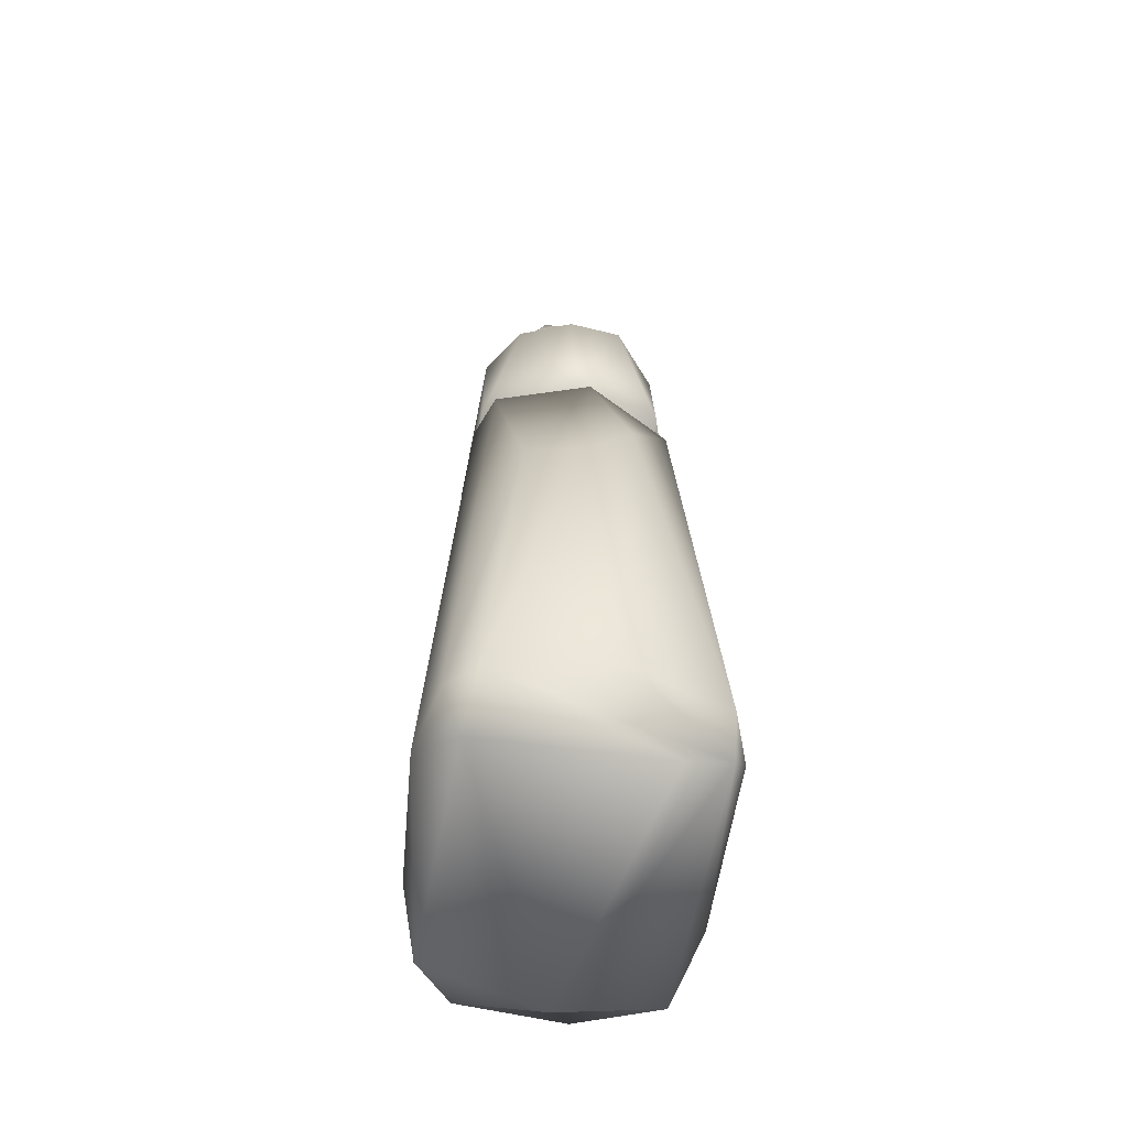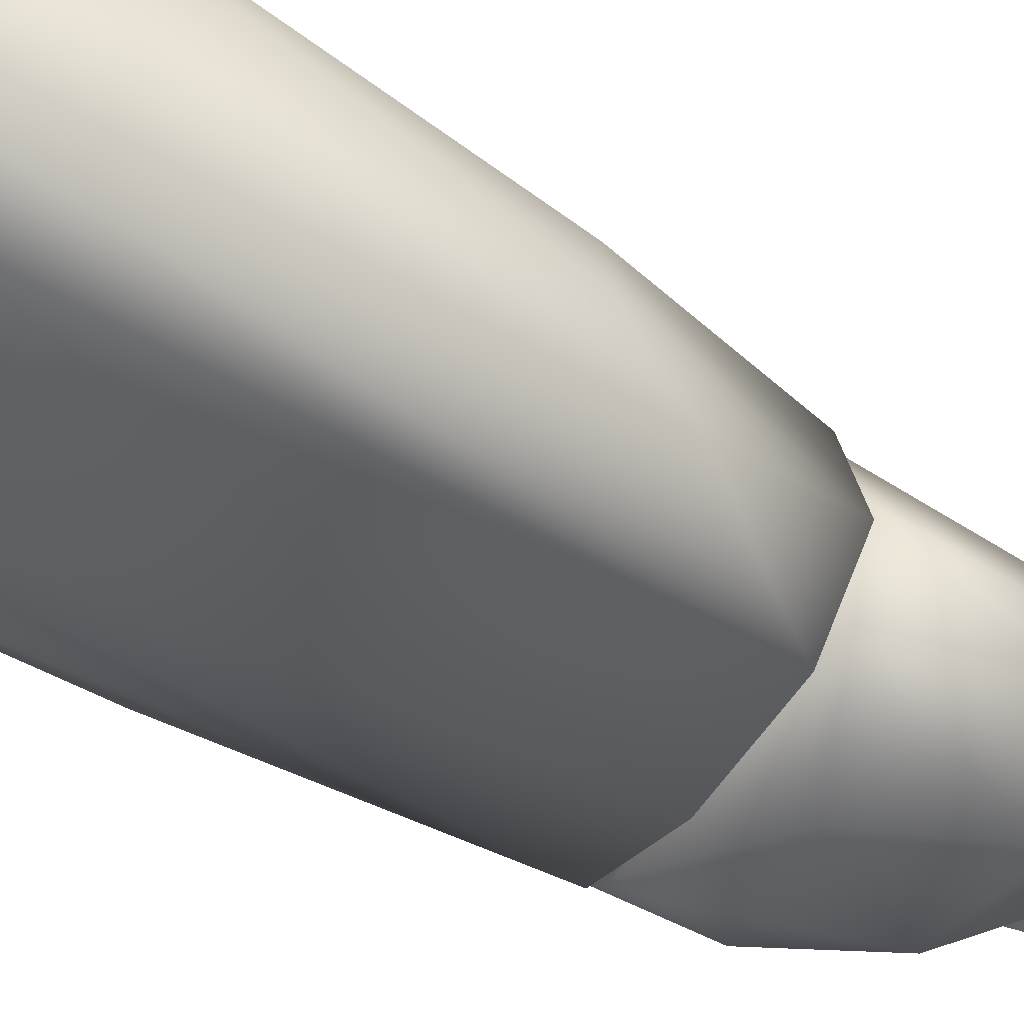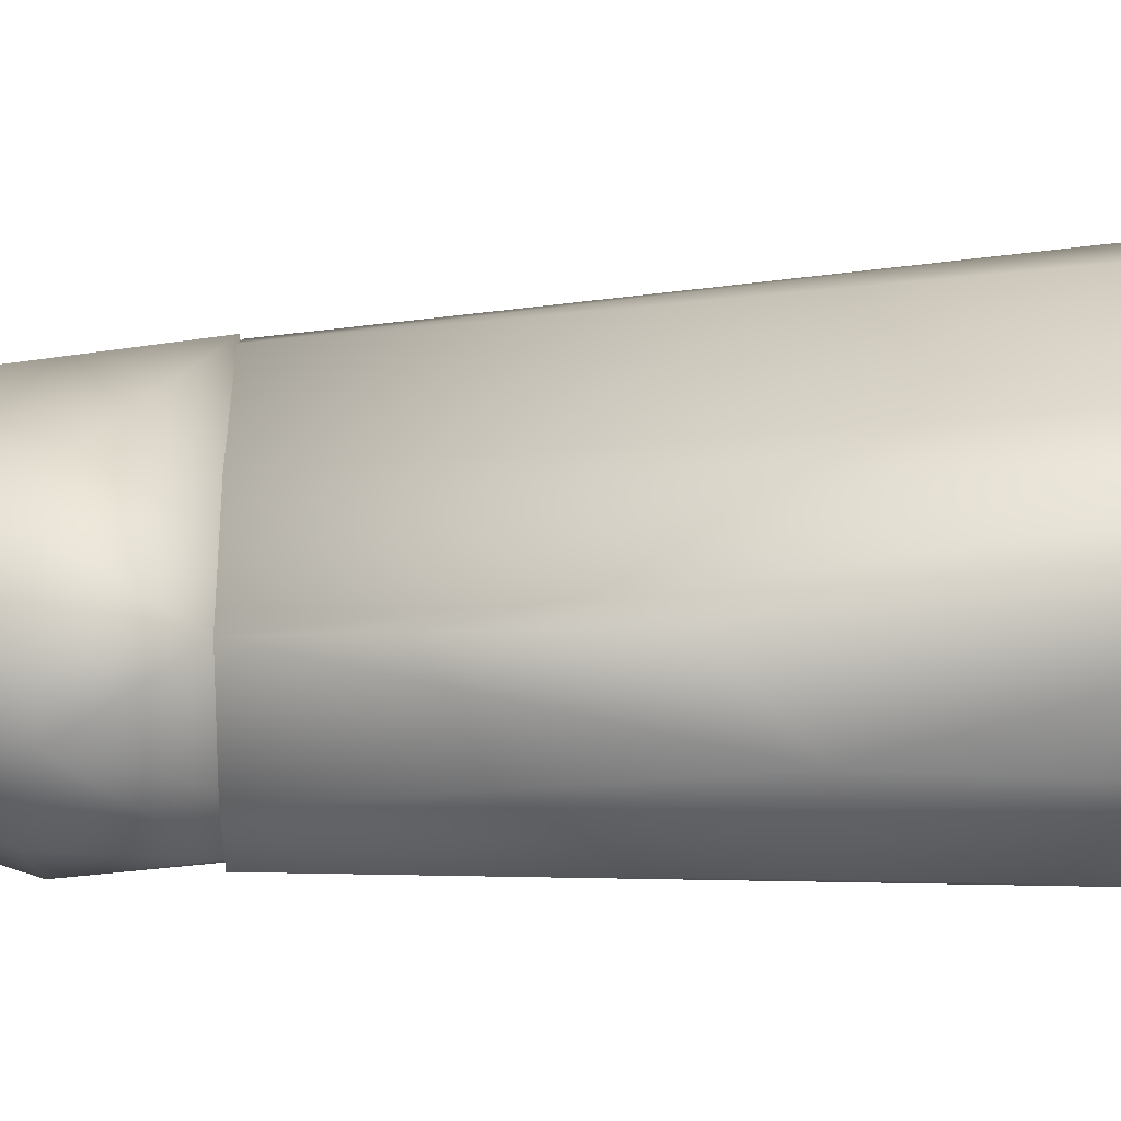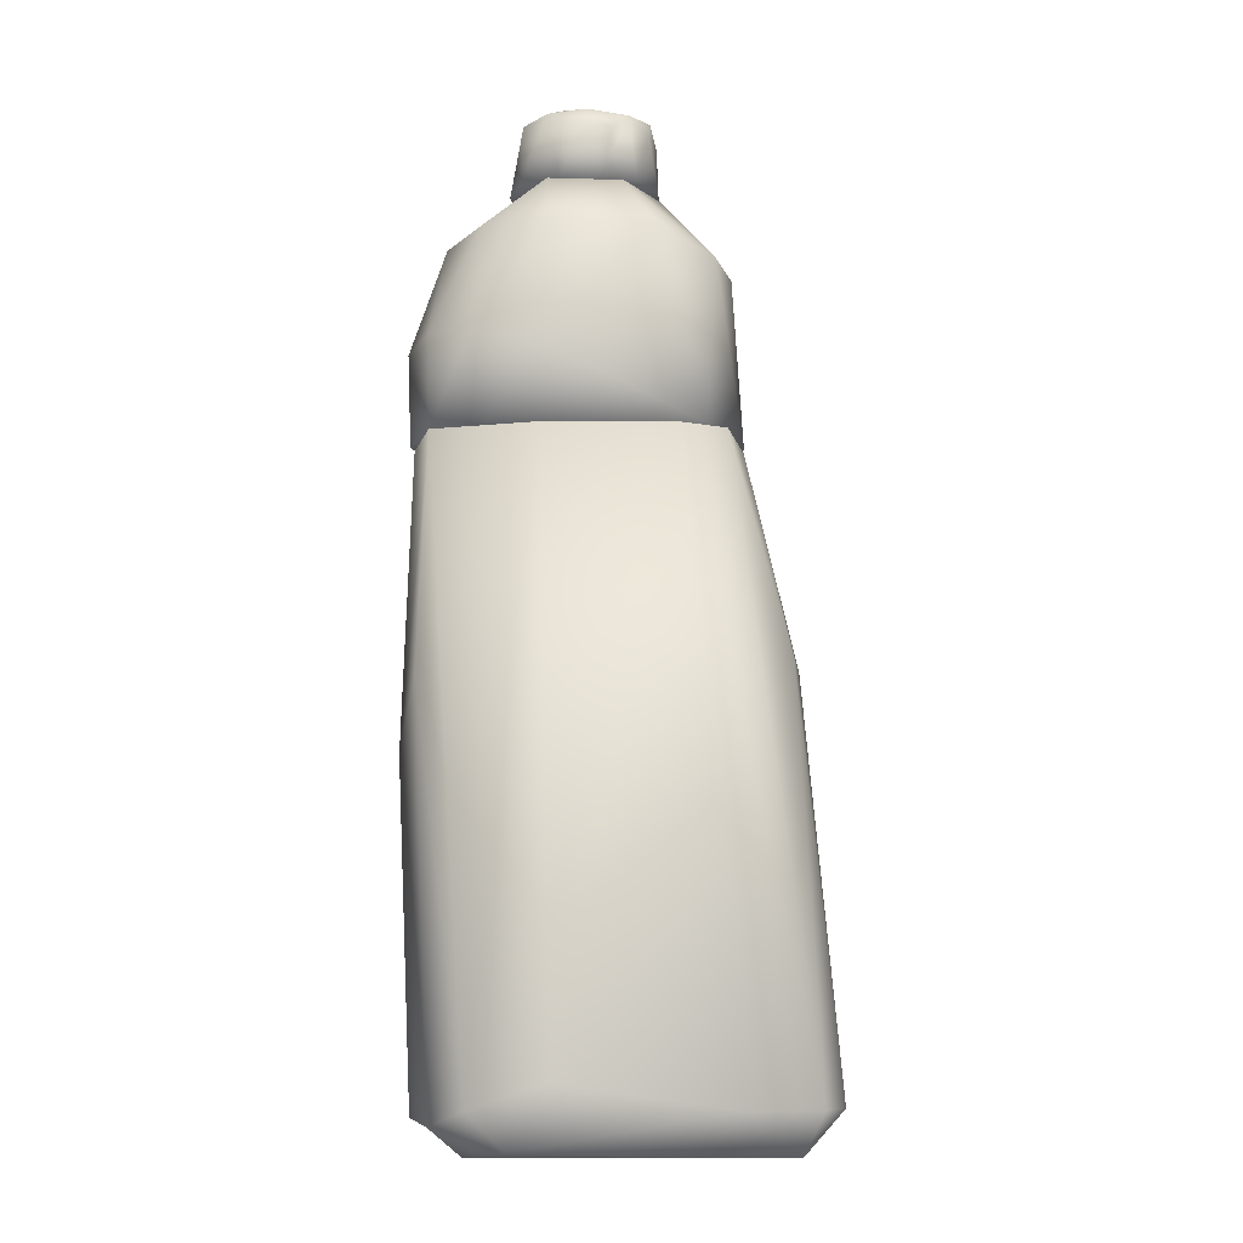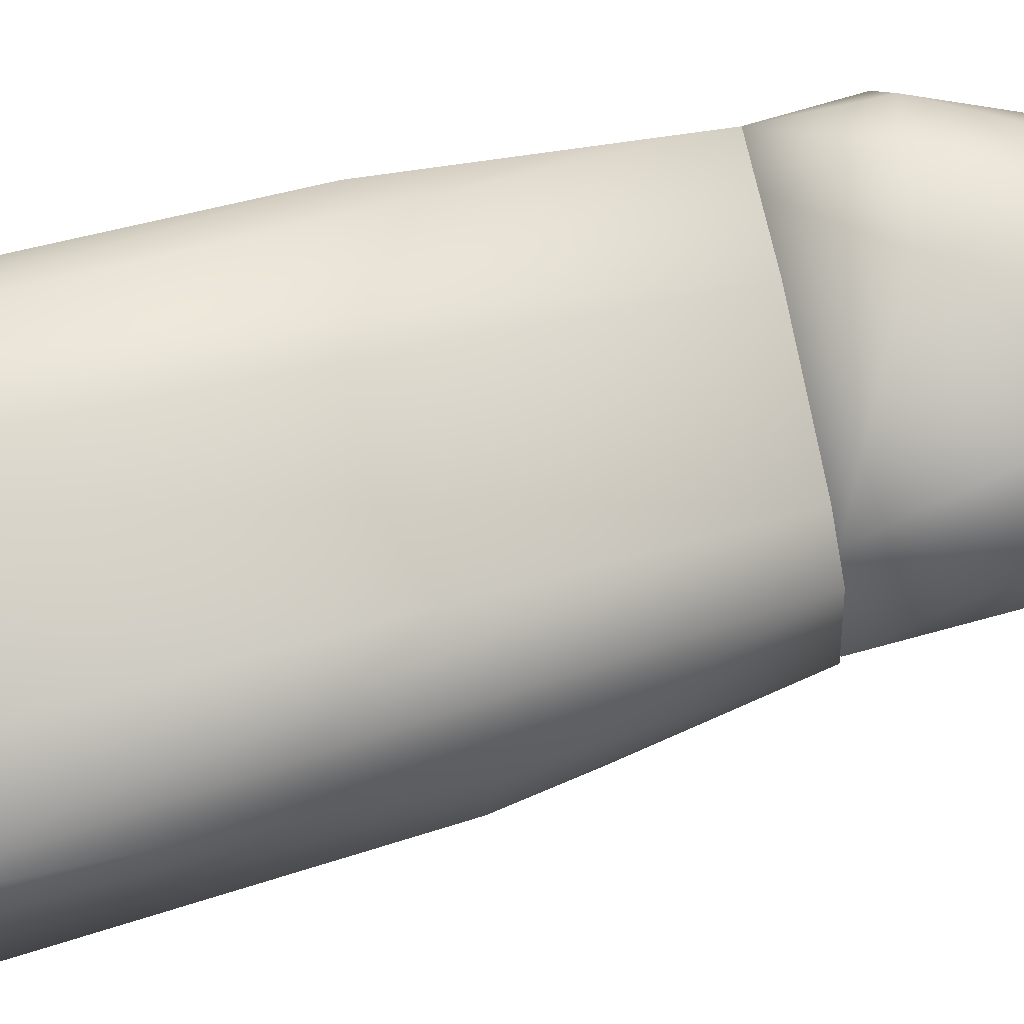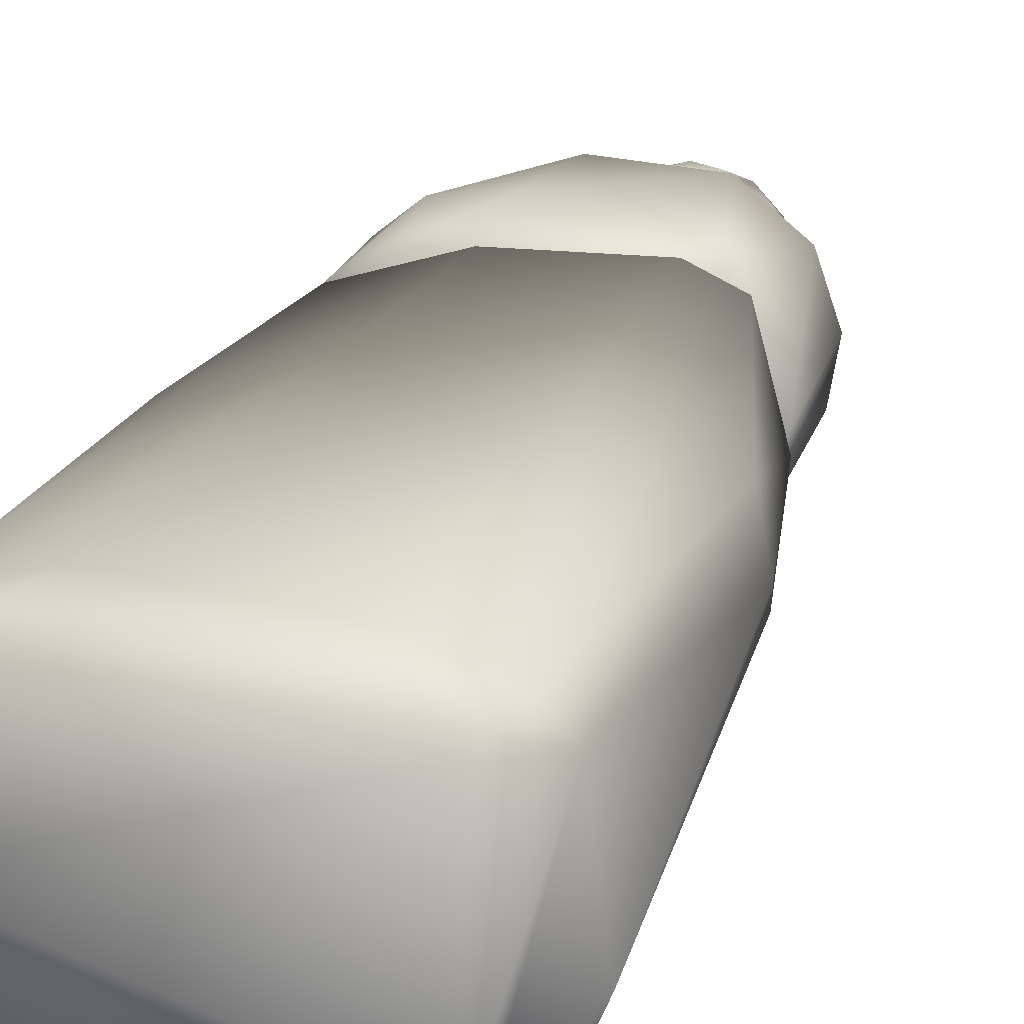
<metadata>
{"format":"obj","ext":"obj","renderer":"f3d","projection":"perspective","resolution":1024,"background":"white","views":[{"elev":-56.1,"azim":-96.7,"up":"+Z"},{"elev":-46.4,"azim":-123.3,"up":"+Y"},{"elev":28.8,"azim":89.2,"up":"+Y"},{"elev":-9.5,"azim":175.8,"up":"+Z"},{"elev":79.4,"azim":-100.9,"up":"+Y"},{"elev":23.3,"azim":-160.6,"up":"+Y"}]}
</metadata>
<code>
v -0.04396 0.02686 -0.1066
v -0.05432 0.02445 -0.09574
v -0.04864 0.03166 -0.09586
v -0.03428 -0.0357 -0.09574
v -0.0426 -0.03139 -0.1053
v 0.017 -0.03494 -0.09417
v 0.01426 0.03572 -0.08947
v -0.01706 0.02761 0.06411
v 0.01696 0.02557 0.06411
v 0.02371 0.03142 -0.105
v -0.02958 0.03683 -0.09574
v -0.04368 -0.02023 -0.1078
v -0.02316 -0.02617 0.06062
v -0.04857 -0.03134 -0.0958
v -0.05845 -0.006133 -0.09574
v 0.04102 0.02186 -0.09987
v 0.0492 0.0001304 -0.01264
v 0.04561 -0.006526 -0.09899
v 0.03515 -0.02842 -0.1017
v 0.03305 -0.0006523 -0.1079
v 0.04557 -0.01865 -0.01541
v 0.0126 -0.02624 0.06411
v -0.03576 -0.003209 0.06411
v -0.04299 -0.01319 0.02745
v -0.04844 0.0007791 0.008077
v -0.045 0.01554 0.009501
v -0.02859 0.02279 0.06411
v 0.04676 -0.006361 0.06411
v 0.04078 -0.01994 0.06411
v 0.04545 0.01871 0.004487
v 0.03295 0.03141 -0.09574
v 0.04301 0.0163 0.06411
v -0.0136 0.0001307 0.1423
v -0.01144 -0.007011 0.1462
v -0.01137 0.007488 0.1461
v -0.007661 0.0001307 0.1483
v 0.001733 -0.009263 0.1487
v -0.01449 -0.003001 0.1286
v -0.00544 -0.01314 0.1462
v 0.01426 -0.006132 0.148
v 0.02054 -0.006152 0.1455
v 0.02048 0.006276 0.1452
v 0.001733 -0.01427 0.147
v 0.004863 -0.01717 0.1423
v 0.01494 -0.01298 0.1461
v 0.02357 0.0001307 0.1286
v 0.0212 0.009707 0.1286
v -0.01345 0.006102 0.1286
v 0.01113 0.009525 0.1483
v -0.009019 -0.0135 0.1286
v -0.001122 -0.0185 0.1286
v 0.02199 -0.008338 0.1286
v 0.01126 -0.01774 0.1286
v 0.01681 -0.01465 0.1286
v 0.001604 0.01844 0.1286
v -0.007259 0.01496 0.1286
v -0.001397 0.01614 0.1423
v -0.005649 0.01331 0.1461
v 0.004863 0.0172 0.1423
v 0.01189 0.01736 0.1286
v -0.01081 0.01001 0.1423
v 0.01485 0.01314 0.146
v 0.001733 0.009525 0.1486
v 0.004863 0.01467 0.1471
v 0.01563 0.02562 0.1149
v 0.0309 0.01674 0.1154
v 0.03345 0.02539 0.0856
v 0.02366 -0.02876 0.08593
v 0.03295 -0.02346 0.06411
v 0.03647 -0.02369 0.08798
v 0.008064 -0.0184 0.1286
v 0.02019 -0.02481 0.1136
v 0.02148 -0.00568 0.1286
v 0.04342 0.01684 0.08784
v 0.04329 -0.0164 0.06411
v 0.0333 -0.01115 0.1178
v 0.01485 0.01526 0.1286
v 0.03921 0.001355 0.1139
v 0.01661 0.02919 0.0828
v 0.02992 0.02381 0.06411
v 0.0001694 -0.02996 0.0781
v 0.04301 0.0163 0.06411
v 0.04846 0.003259 0.08593
v 0.04774 -0.003001 0.06411
v 0.0459 -0.01303 0.08993
v -0.02991 -0.01286 0.1084
v -0.006134 -0.01497 0.1286
v -0.01444 0.0001291 0.1286
v -0.03236 0.001694 0.1076
v -0.02686 0.0162 0.1086
v -0.03529 0.0007551 0.06411
v -0.02326 0.02615 0.06411
v -0.02787 -0.02293 0.06411
v -0.004133 0.01519 0.1286
v -0.01117 -0.02509 0.1143
v -0.0109 0.02523 0.1142
f 1 2 3
f 4 5 6
f 7 8 9
f 10 11 7
f 12 5 2
f 12 2 1
f 1 3 11
f 4 13 14
f 4 14 5
f 5 14 15
f 11 8 7
f 2 5 15
f 1 11 10
f 16 17 18
f 19 16 18
f 20 16 19
f 19 5 20
f 18 17 21
f 20 1 10
f 20 12 1
f 4 22 13
f 20 5 12
f 13 23 24
f 25 23 26
f 25 24 23
f 26 23 27
f 2 26 3
f 11 3 8
f 15 25 2
f 15 24 25
f 15 14 24
f 2 25 26
f 26 27 3
f 13 24 14
f 8 3 27
f 28 29 21
f 30 17 16
f 30 16 31
f 32 28 17
f 19 29 6
f 17 30 32
f 29 19 21
f 17 28 21
f 32 23 13
f 32 27 23
f 32 29 28
f 32 22 29
f 32 13 22
f 7 9 31
f 31 10 7
f 16 20 10
f 6 22 4
f 32 31 9
f 6 29 22
f 19 6 5
f 30 31 32
f 32 8 27
f 16 10 31
f 32 9 8
f 19 18 21
f 33 34 35
f 36 34 37
f 36 35 34
f 33 38 34
f 37 34 39
f 40 41 42
f 43 44 45
f 43 45 40
f 42 46 47
f 37 39 43
f 37 43 40
f 33 48 38
f 37 40 49
f 49 40 42
f 42 41 46
f 34 50 39
f 39 50 51
f 41 52 46
f 44 51 53
f 45 53 54
f 45 54 41
f 52 41 54
f 38 50 34
f 45 41 40
f 44 53 45
f 44 39 51
f 43 39 44
f 55 38 48
f 55 48 56
f 57 55 58
f 55 56 58
f 55 50 38
f 55 51 50
f 55 57 59
f 55 59 60
f 55 60 47
f 55 47 46
f 55 46 52
f 55 52 54
f 55 54 53
f 55 53 51
f 58 56 61
f 62 47 60
f 63 35 36
f 35 61 33
f 62 42 47
f 61 48 33
f 63 37 49
f 49 42 62
f 57 58 59
f 63 36 37
f 59 58 64
f 59 64 62
f 60 59 62
f 56 48 61
f 58 61 35
f 64 49 62
f 64 63 49
f 58 63 64
f 58 35 63
f 65 66 67
f 68 69 70
f 71 72 73
f 68 70 72
f 67 66 74
f 69 75 70
f 73 72 76
f 66 77 78
f 79 67 80
f 77 66 65
f 81 68 72
f 65 67 79
f 67 74 82
f 67 82 80
f 78 83 74
f 82 83 84
f 75 85 70
f 78 85 83
f 66 78 74
f 77 73 78
f 76 85 78
f 76 78 73
f 72 85 76
f 82 74 83
f 70 85 72
f 81 69 68
f 86 87 88
f 86 88 89
f 90 91 89
f 90 92 91
f 91 93 86
f 89 88 90
f 90 88 94
f 87 71 73
f 86 93 95
f 90 96 92
f 91 80 82
f 91 82 84
f 91 92 80
f 75 83 85
f 91 84 75
f 89 91 86
f 91 75 69
f 91 69 93
f 96 79 92
f 93 81 95
f 95 72 87
f 94 77 65
f 96 65 79
f 79 80 92
f 81 93 69
f 95 81 72
f 72 71 87
f 94 96 90
f 87 73 77
f 87 77 94
f 87 94 88
f 86 95 87
f 96 94 65
f 83 75 84

</code>
